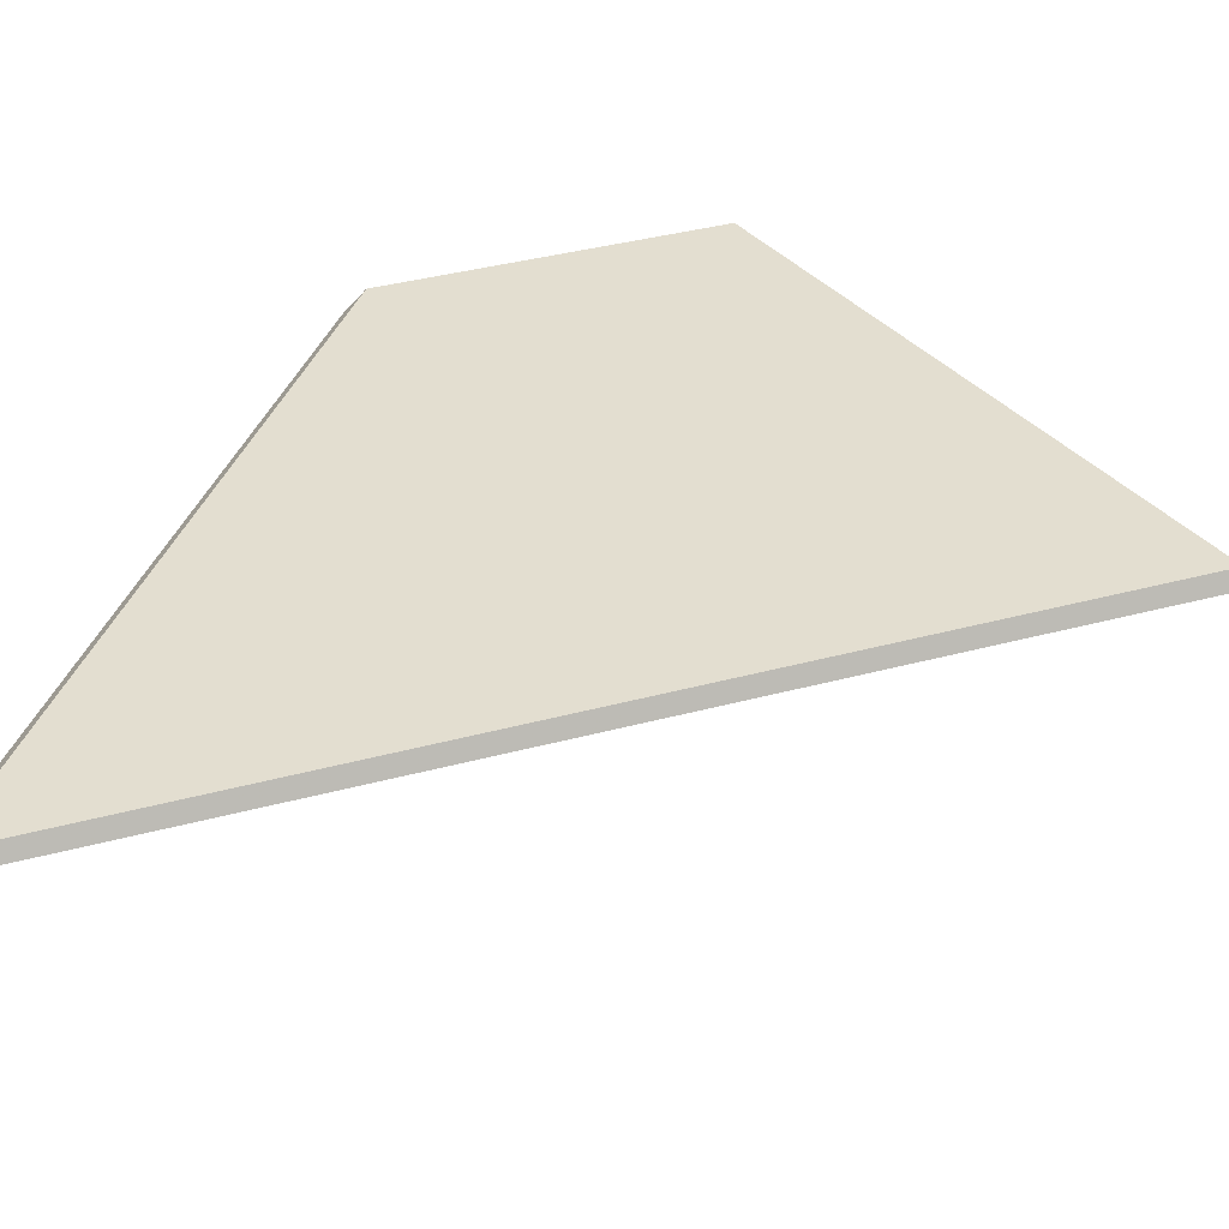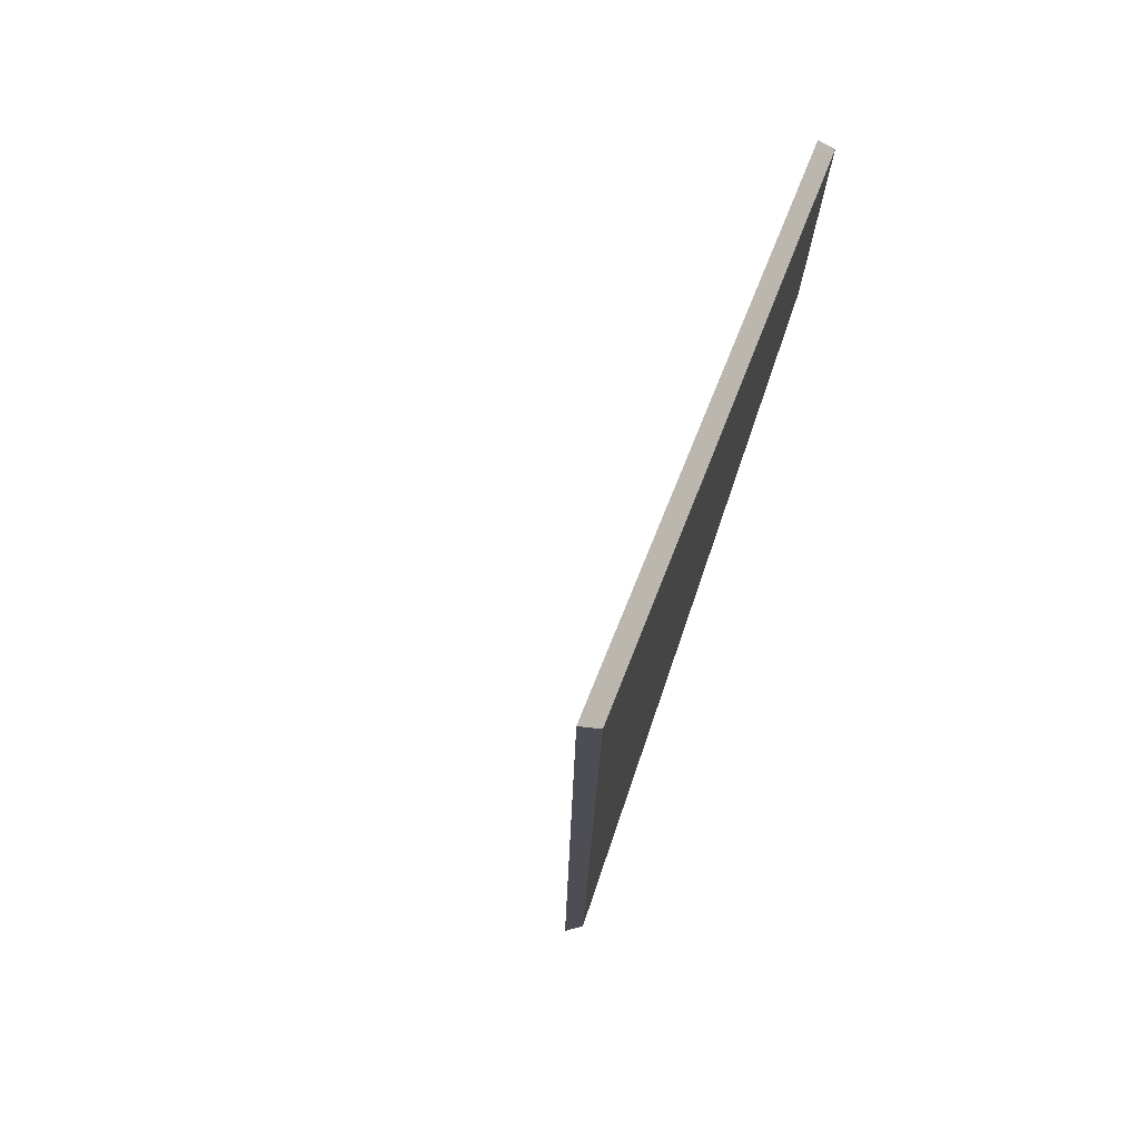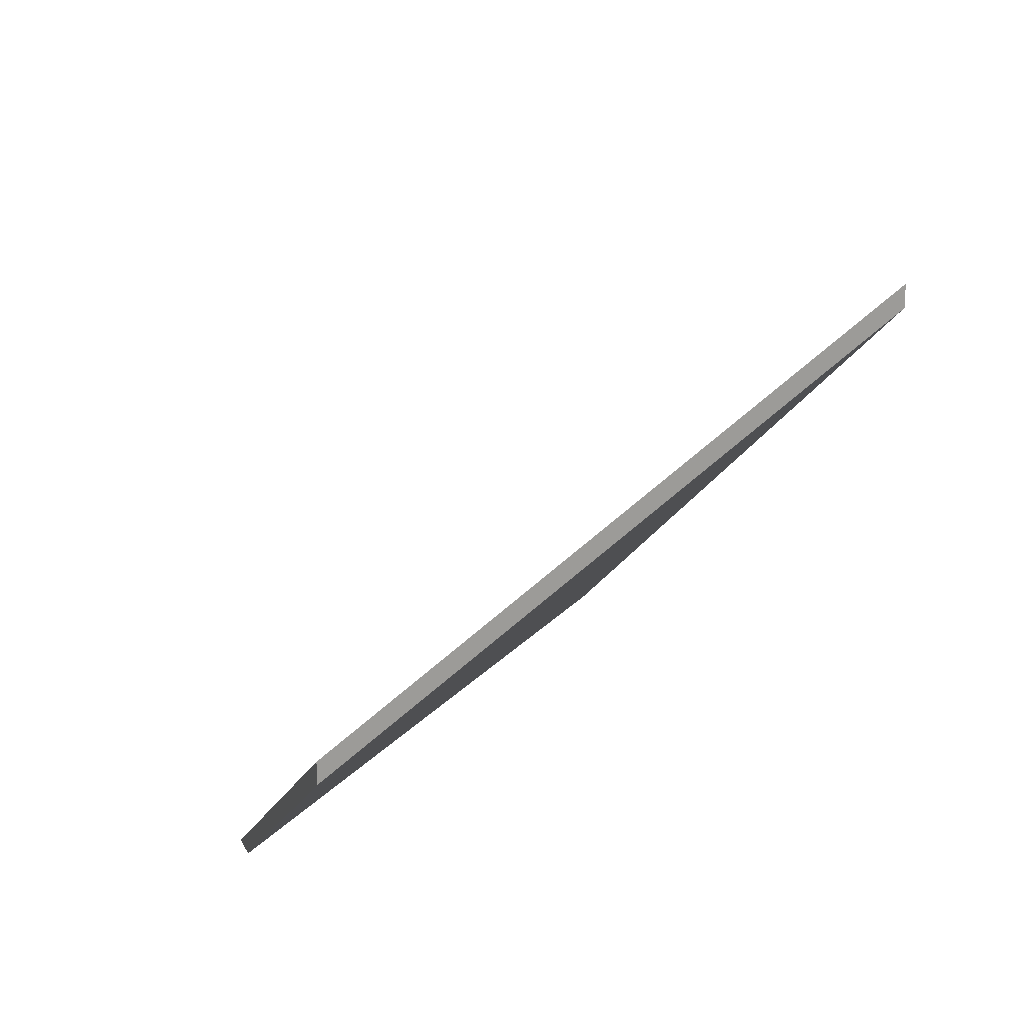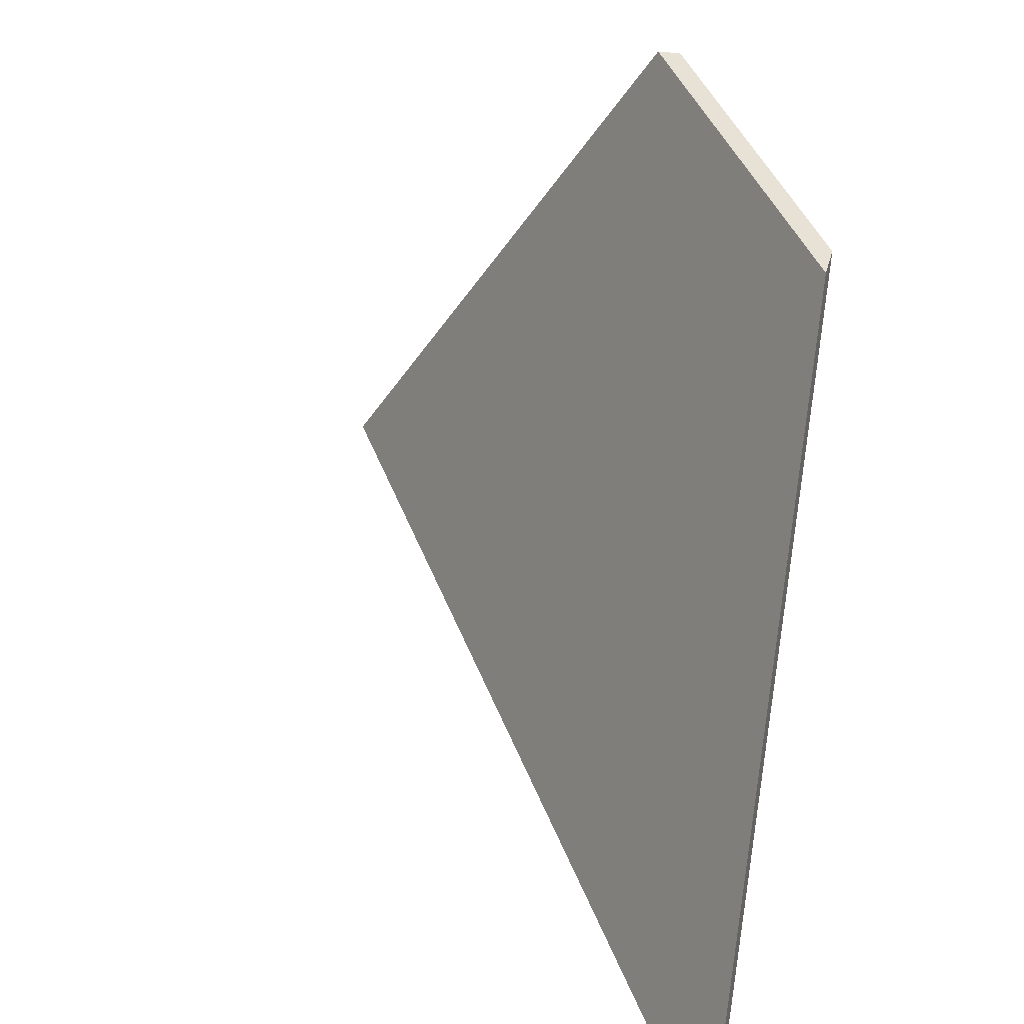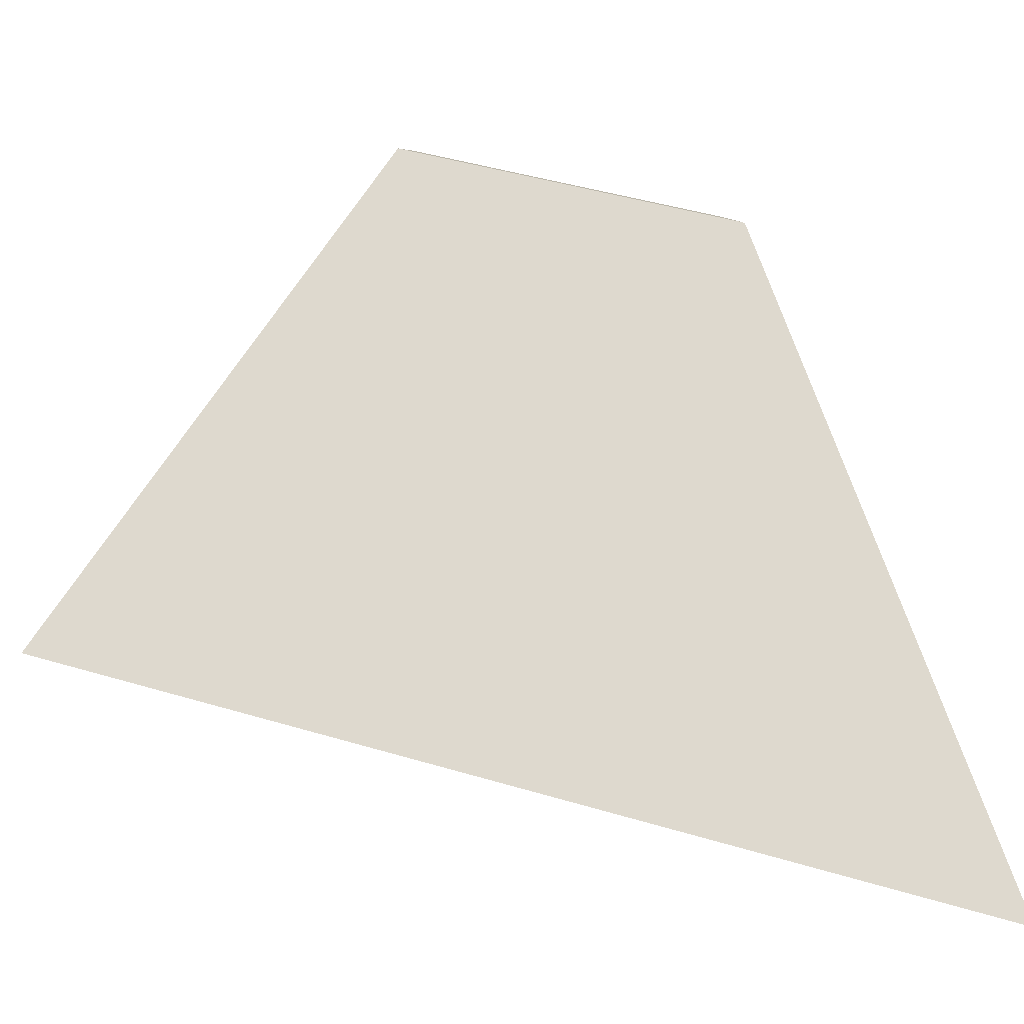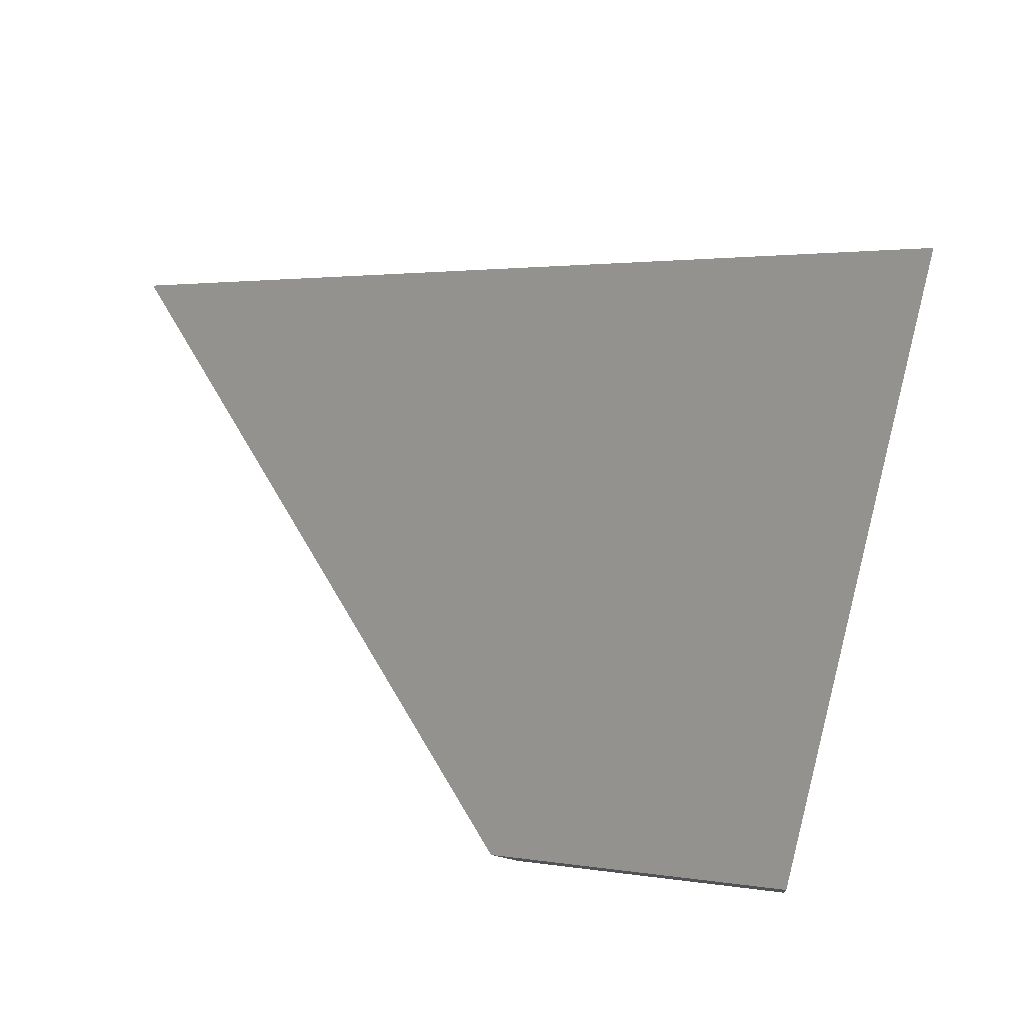
<metadata>
{"format":"obj","ext":"obj","renderer":"f3d","projection":"perspective","resolution":1024,"background":"white","views":[{"elev":-71.7,"azim":44.8,"up":"+Z"},{"elev":-29.0,"azim":-53.7,"up":"+Z"},{"elev":19.4,"azim":53.7,"up":"+Y"},{"elev":28.5,"azim":-73.6,"up":"+Z"},{"elev":-1.0,"azim":-134.5,"up":"+Z"},{"elev":73.9,"azim":-3.9,"up":"+Y"}]}
</metadata>
<code>
v 0.7126 0.01006 3.415
v 0.6812 -0.01378 3.405
v 0.6392 -0.01378 3.323
v 0.7302 0.05434 3.351
v 0.7302 0.05698 3.351
v 0.7302 0.05434 3.351
v 0.6392 -0.01378 3.323
v 0.6357 -0.01378 3.321
v 0.6357 -0.01378 3.321
v 0.6392 -0.01378 3.323
v 0.6812 -0.01378 3.405
v 0.6777 -0.01378 3.404
v 0.6777 -0.01378 3.404
v 0.6812 -0.01378 3.405
v 0.7126 0.01006 3.415
v 0.7126 0.0127 3.415
v 0.7126 0.0127 3.415
v 0.7126 0.01006 3.415
v 0.7302 0.05434 3.351
v 0.7302 0.05698 3.351
v 0.7302 0.05698 3.351
v 0.6357 -0.01378 3.321
v 0.6777 -0.01378 3.404
v 0.7126 0.0127 3.415
f 1 2 3
f 1 3 4
f 5 6 7
f 5 7 8
f 9 10 11
f 9 11 12
f 13 14 15
f 13 15 16
f 17 18 19
f 17 19 20
f 21 22 23
f 21 23 24

</code>
